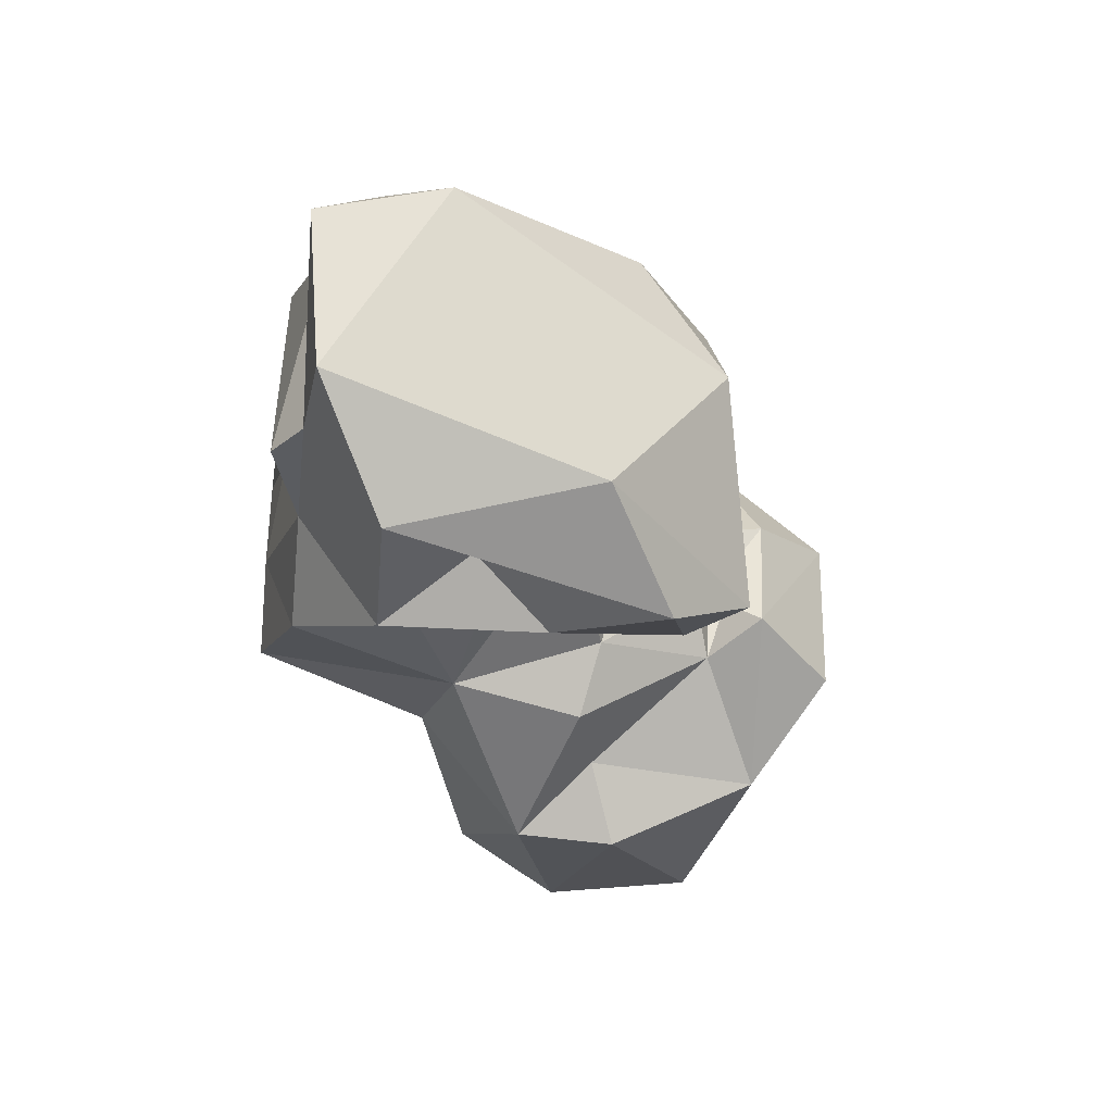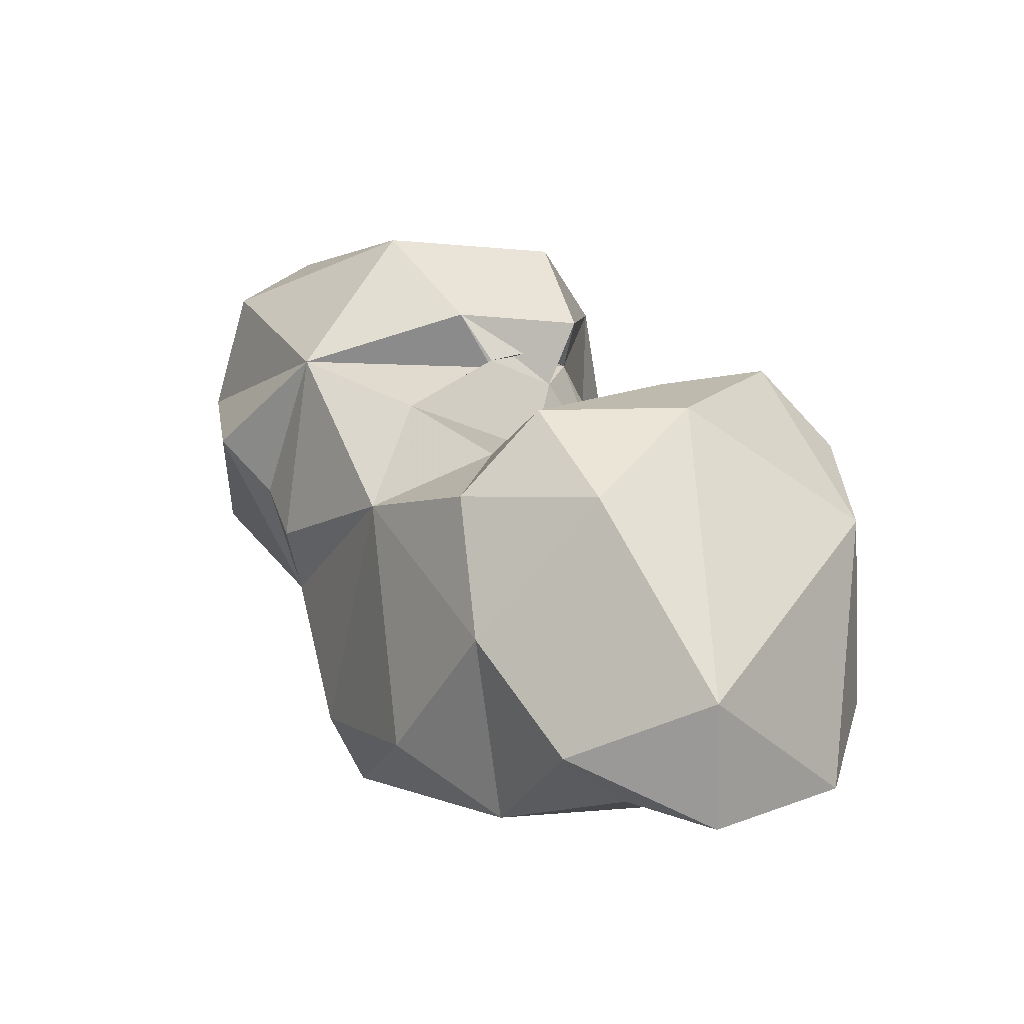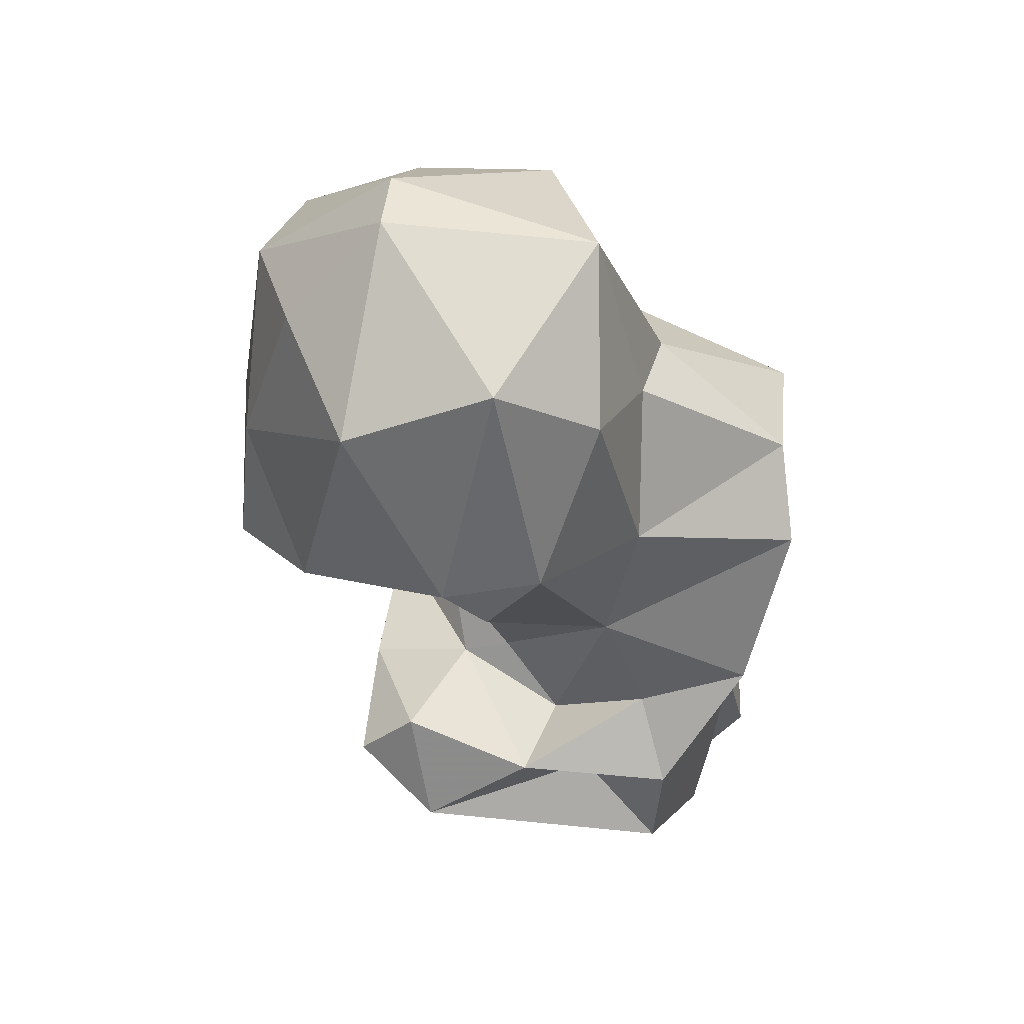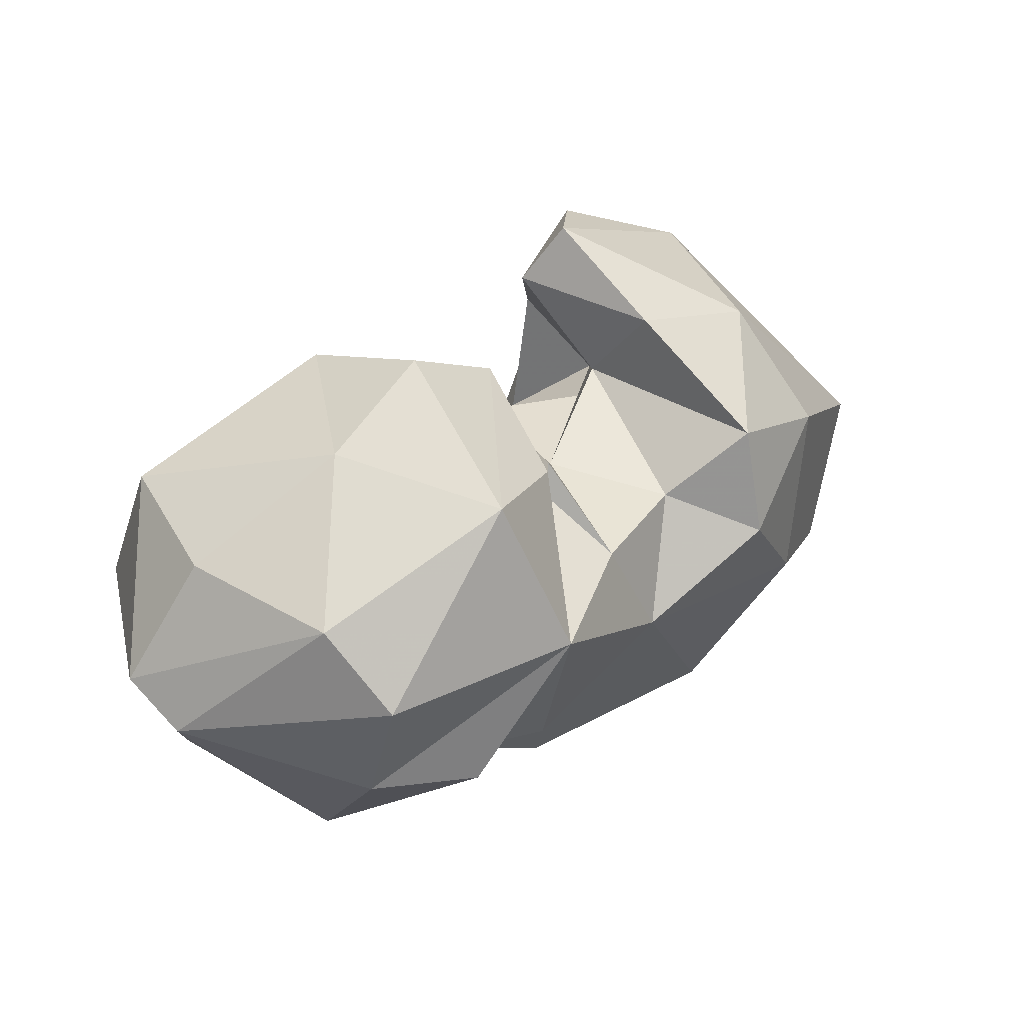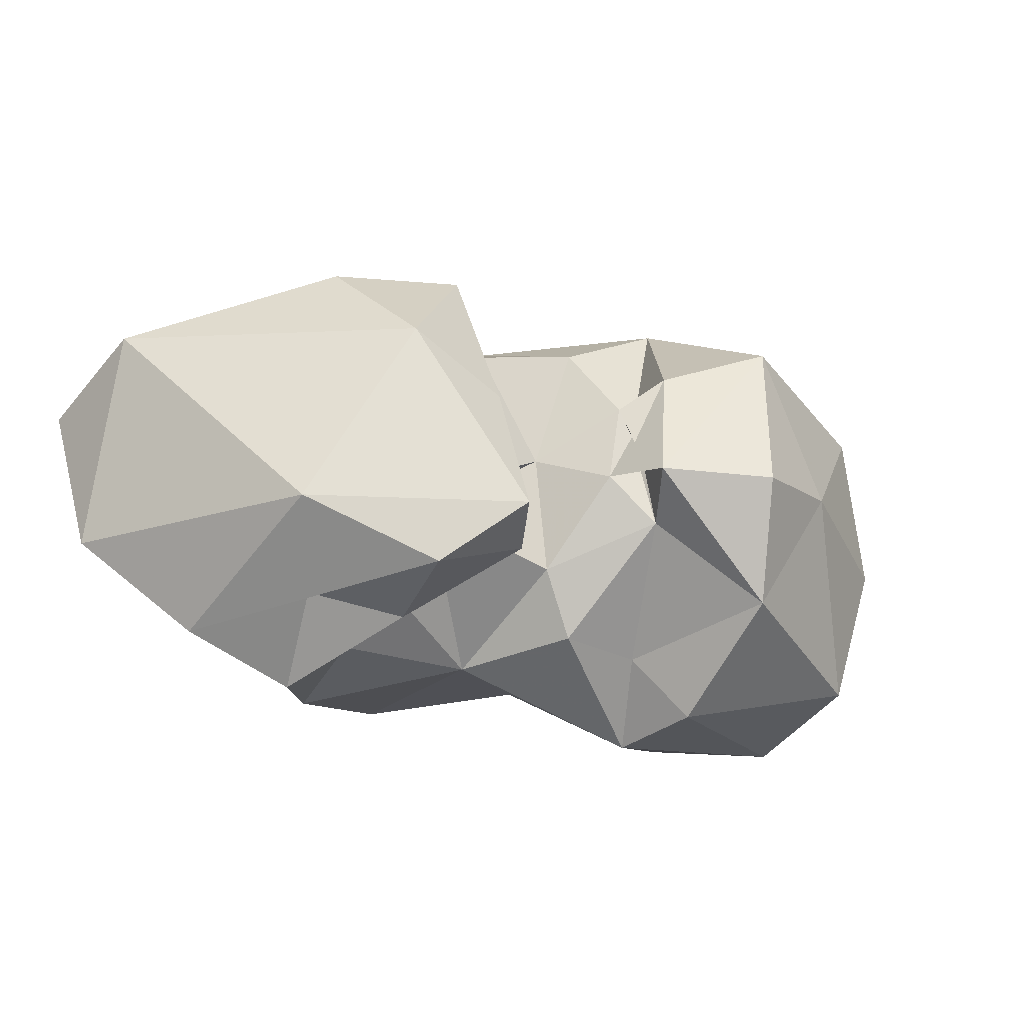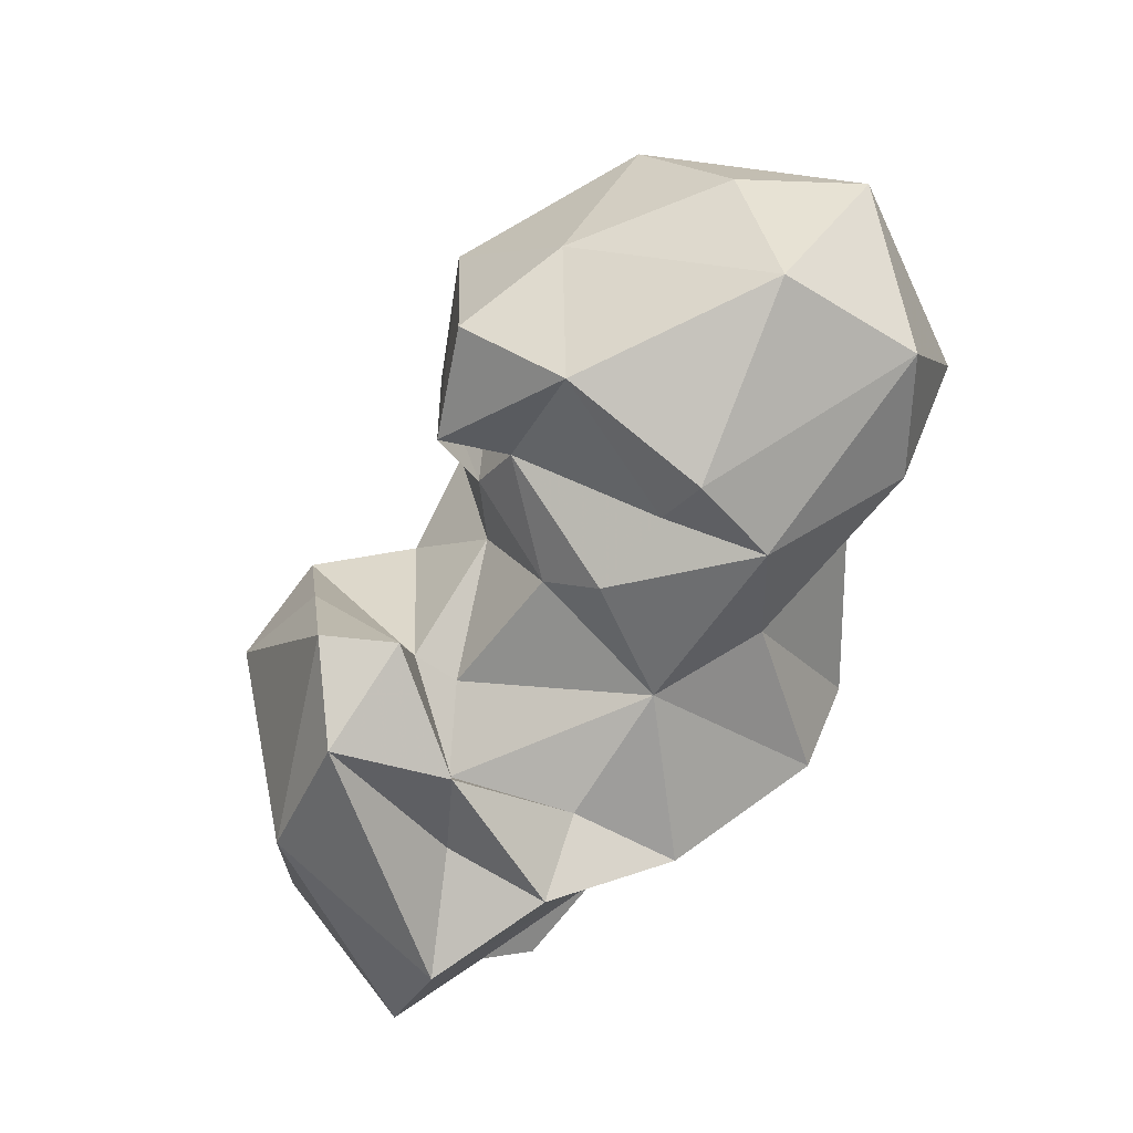
<metadata>
{"format":"obj","ext":"obj","renderer":"f3d","projection":"perspective","resolution":1024,"background":"white","views":[{"elev":-45.3,"azim":-97.8,"up":"+Y"},{"elev":3.4,"azim":-113.5,"up":"+Z"},{"elev":-28.7,"azim":85.4,"up":"+Y"},{"elev":65.7,"azim":153.3,"up":"+Z"},{"elev":-45.0,"azim":-52.0,"up":"+Y"},{"elev":-63.9,"azim":33.2,"up":"+Y"}]}
</metadata>
<code>
v 72.89 101.4 4.642
v 79.56 95.89 4.993
v 84.72 103.7 6.401
v 65.78 107.8 5.581
v 77.78 116.7 4.153
v 48.32 90.17 4.898
v 44.32 89 7.501
v 56.65 91.31 7.602
v 49.91 113 4.866
v 38.73 105.5 7.811
v 34.87 85.94 8.208
v 66.13 87.09 7.935
v 30.65 100.7 6.405
v 56.78 120.7 11.13
v 76.12 120.8 10.95
v 44.02 77.81 14.56
v 73.37 88.6 23.01
v 90.25 111.4 19.04
v 37.15 112.5 12.4
v 27.96 102.1 17.9
v 84.16 121.3 23.84
v 56.62 79.16 15.15
v 83.87 93.31 20.91
v 44.54 117.7 22.34
v 61.46 86.16 17.83
v 94.5 103.2 21.71
v 50.96 83.18 22.59
v 39.48 81.06 32.37
v 63.19 120.8 33.45
v 56.54 80.09 29.7
v 53.22 88.7 25.99
v 50.42 77.16 39.17
v 38.33 108.5 35.25
v 109.4 109.2 27.53
v 102.1 94.1 26.8
v 41.51 97.9 43.11
v 89.8 84.83 31.08
v 57.63 93.91 31.6
v 75.38 87.68 35.02
v 70.24 92.56 36.33
v 49.11 117.3 35.01
v 77.6 124.9 29.98
v 100.6 123.9 30.73
v 55.97 93.73 35.96
v 108.9 92.76 36.82
v 82.27 125.2 34.2
v 86.63 129 39.29
v 59.12 83.77 41.77
v 110.1 114.7 46.19
v 83.21 89 37.29
v 65.5 102.7 38.69
v 88.63 83.63 40.02
v 56.75 110.9 38.58
v 74.29 123.7 47.5
v 96.38 126.7 43.3
v 103.3 91.12 49.73
v 112.1 108.3 47
v 65.61 115.8 43.11
v 47.45 110.3 42.85
v 54.04 82.91 46.56
v 51.25 95.57 45.24
v 73.98 95.38 47.14
v 69.1 99.3 45.22
v 83.52 88.28 52.85
v 92.69 124.8 54.24
v 67.72 106.3 47.66
v 70.72 105.1 46.97
v 69.27 109 52.28
v 69.8 100.4 48.71
v 102.6 104.3 55.15
v 69.04 96.47 51.54
v 87.19 101.6 59
v 76.35 113.7 60.06
v 76.67 96.36 59.33
v 95.21 116.7 58.41
f 70 75 72
f 56 70 72
f 54 68 73
f 68 71 73
f 54 65 55
f 62 69 68
f 62 64 71
f 63 71 68
f 63 68 66
f 66 68 69
f 63 67 69
f 54 58 67
f 58 66 67
f 62 67 63
f 36 60 61
f 52 56 64
f 44 59 61
f 40 63 51
f 45 57 56
f 56 72 64
f 40 62 63
f 44 53 59
f 57 75 70
f 39 62 40
f 39 50 62
f 28 60 36
f 51 66 58
f 29 58 54
f 33 59 41
f 65 73 75
f 6 7 10
f 33 36 59
f 28 32 60
f 30 48 32
f 29 53 58
f 47 54 55
f 50 52 64
f 4 9 5
f 41 59 53
f 72 73 74
f 51 58 53
f 72 75 73
f 36 61 59
f 34 57 45
f 29 54 42
f 37 45 52
f 62 71 69
f 22 25 30
f 29 41 53
f 3 18 26
f 1 5 3
f 30 44 48
f 38 40 51
f 49 55 65
f 24 33 41
f 20 28 36
f 21 47 43
f 17 39 40
f 3 26 23
f 27 30 32
f 24 41 29
f 5 15 21
f 19 20 33
f 23 35 37
f 44 61 48
f 49 65 75
f 19 33 24
f 21 29 42
f 20 36 33
f 22 30 27
f 23 26 35
f 8 12 22
f 18 34 26
f 25 31 30
f 44 51 53
f 14 24 29
f 21 42 46
f 9 24 14
f 34 49 57
f 7 8 16
f 66 69 67
f 11 16 28
f 12 25 22
f 64 74 71
f 12 17 25
f 45 56 52
f 42 54 46
f 26 34 35
f 2 3 23
f 43 47 55
f 8 22 16
f 54 73 65
f 35 45 37
f 17 31 25
f 43 55 49
f 15 29 21
f 16 32 28
f 21 43 34
f 5 9 14
f 9 19 24
f 49 75 57
f 50 64 62
f 17 40 38
f 2 23 17
f 17 23 37
f 16 27 32
f 54 67 68
f 46 54 47
f 6 8 7
f 6 9 8
f 37 50 39
f 5 14 15
f 4 8 9
f 37 52 50
f 1 4 5
f 64 72 74
f 1 3 2
f 9 10 19
f 1 2 12
f 21 46 47
f 63 69 71
f 11 28 20
f 3 5 18
f 32 48 60
f 13 20 19
f 17 38 31
f 14 29 15
f 7 16 11
f 16 22 27
f 48 61 60
f 2 17 12
f 30 31 44
f 34 45 35
f 1 12 8
f 5 21 18
f 10 13 19
f 18 21 34
f 1 8 4
f 6 10 9
f 71 74 73
f 7 13 10
f 51 63 66
f 7 11 13
f 38 51 44
f 34 43 49
f 11 20 13
f 56 57 70
f 31 38 44
f 62 68 67
f 17 37 39

</code>
